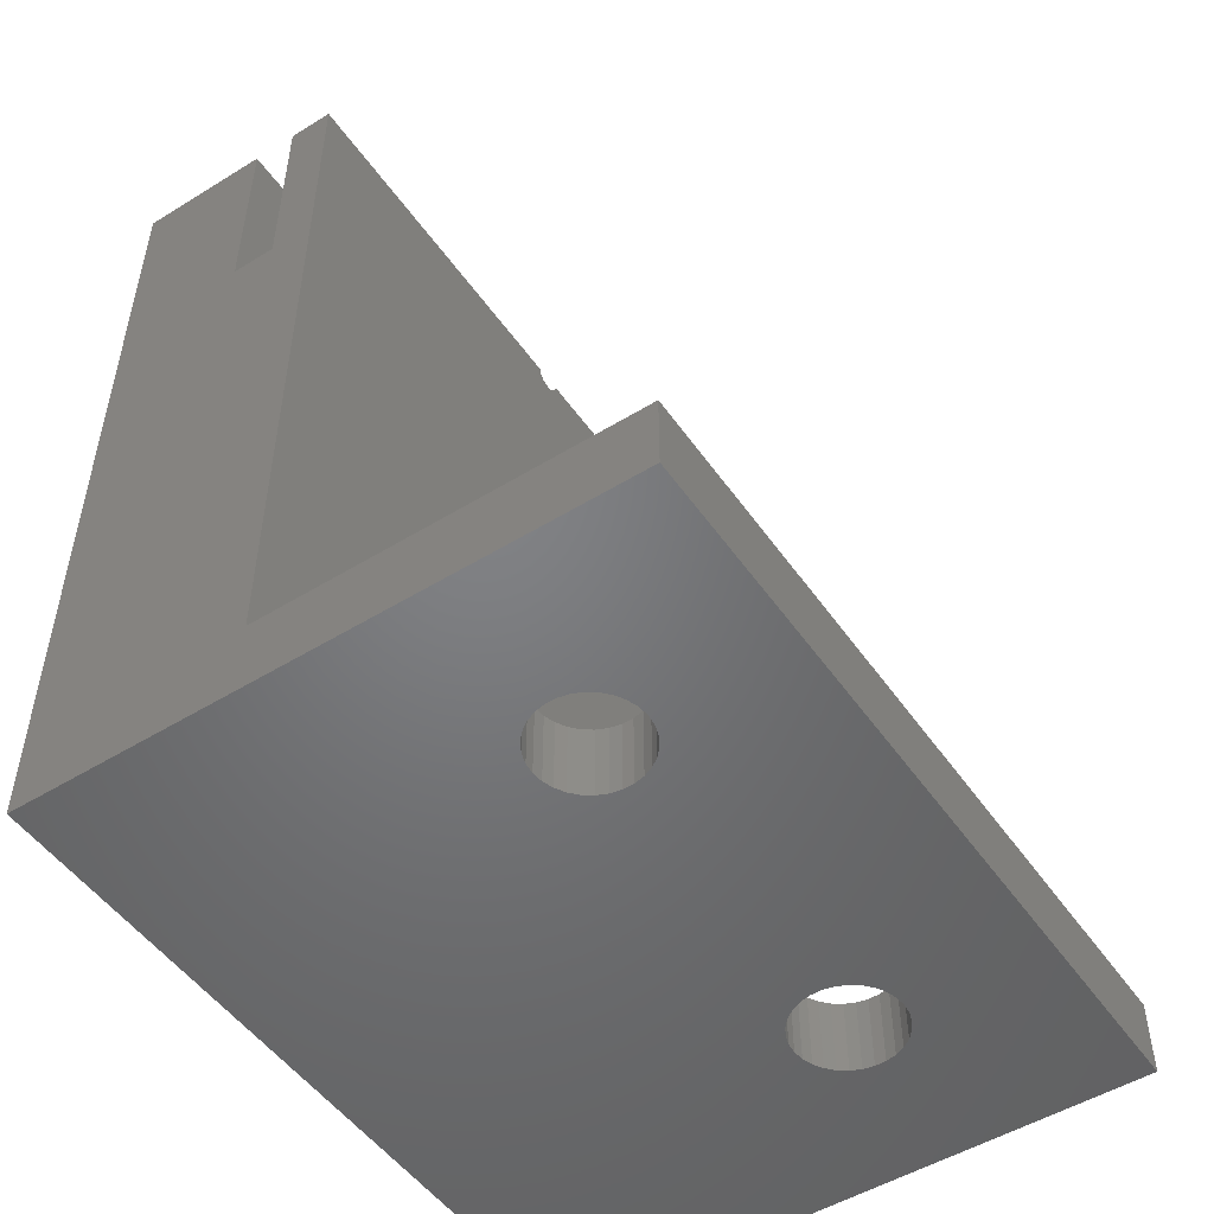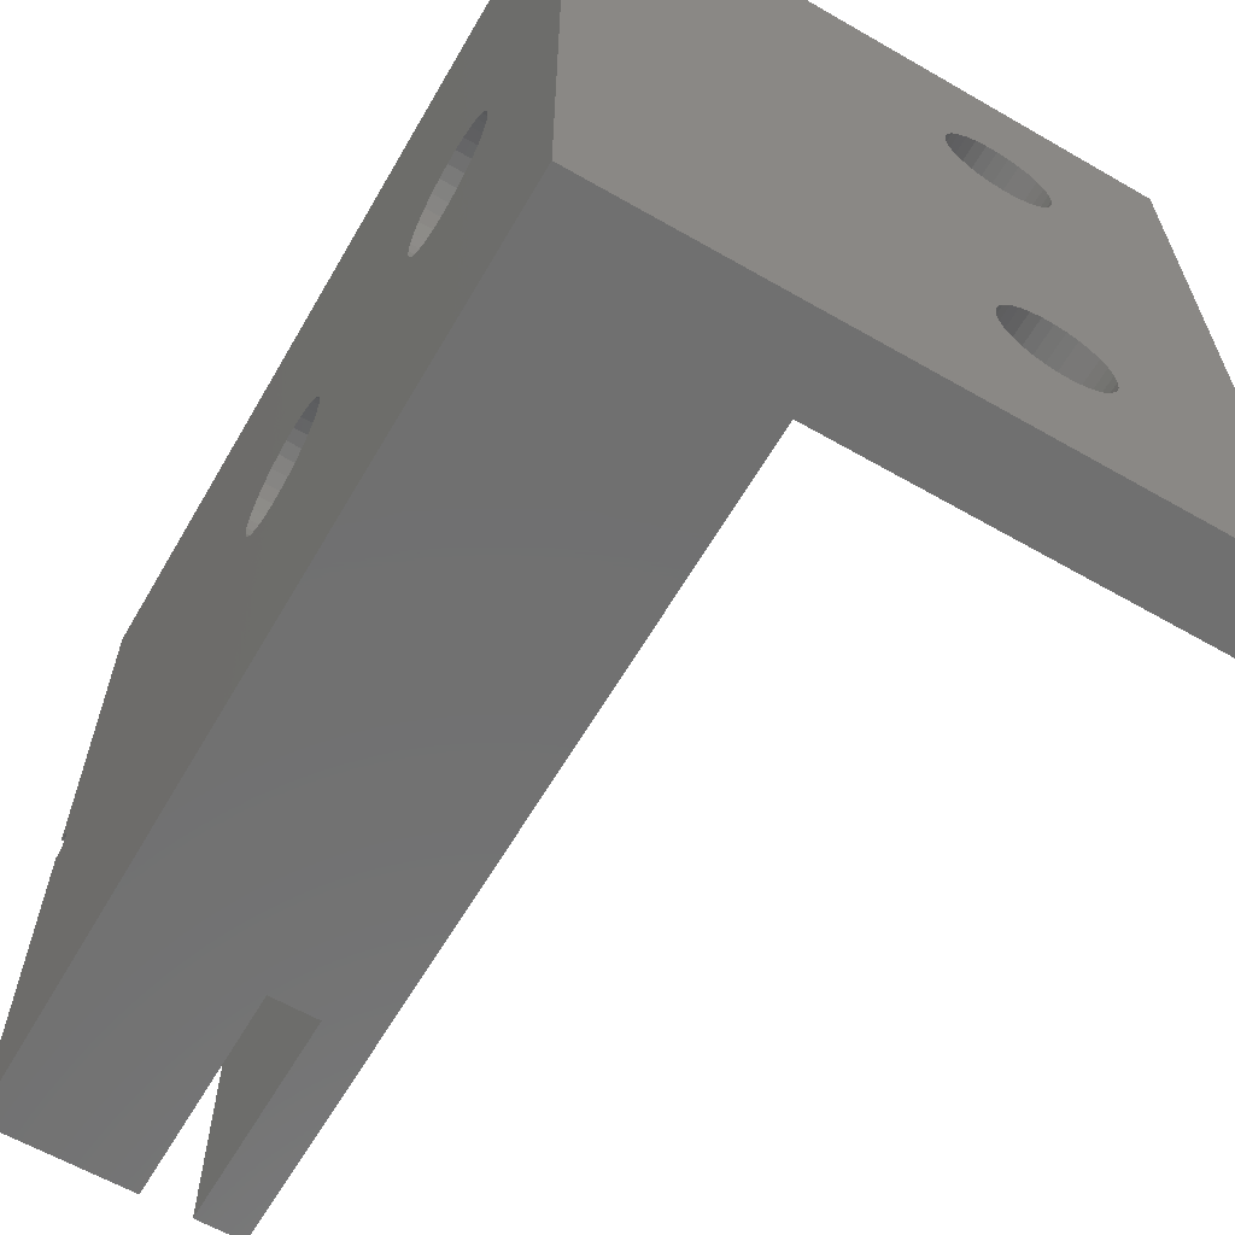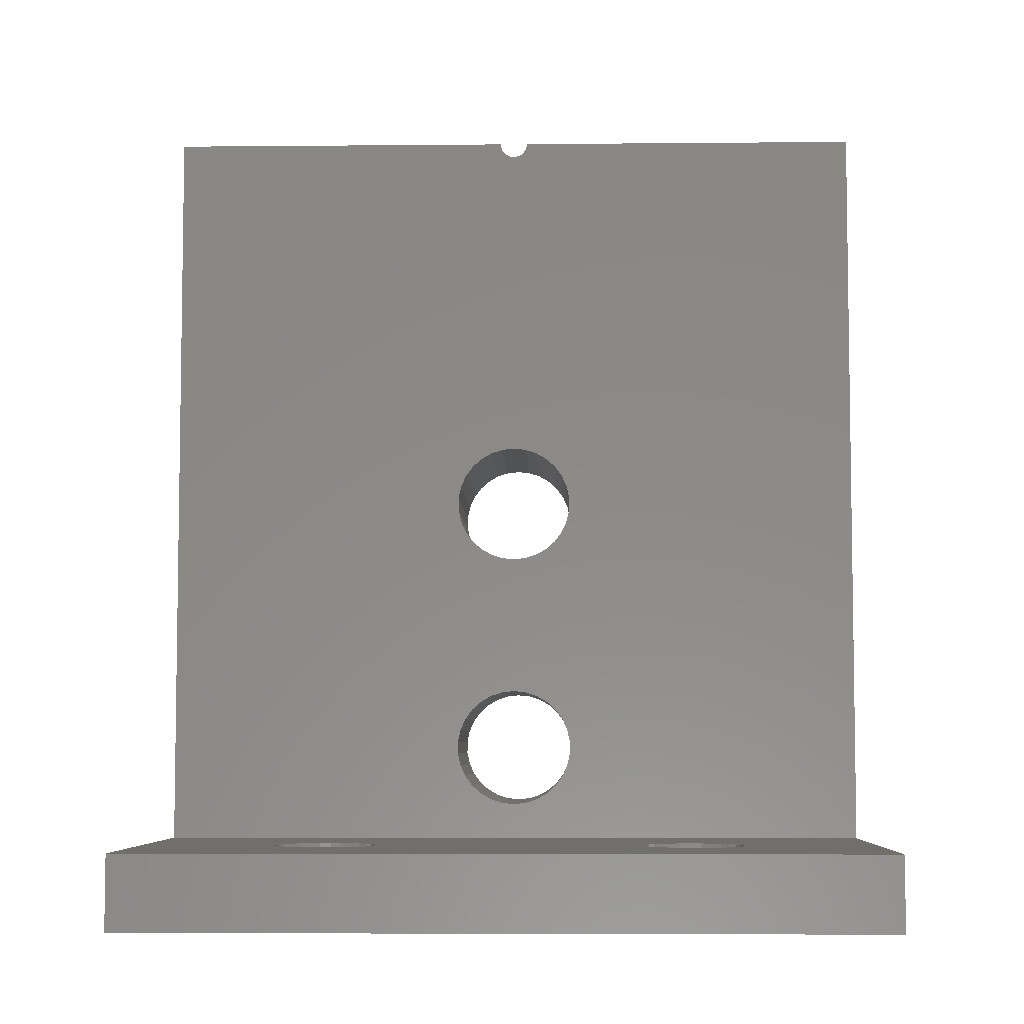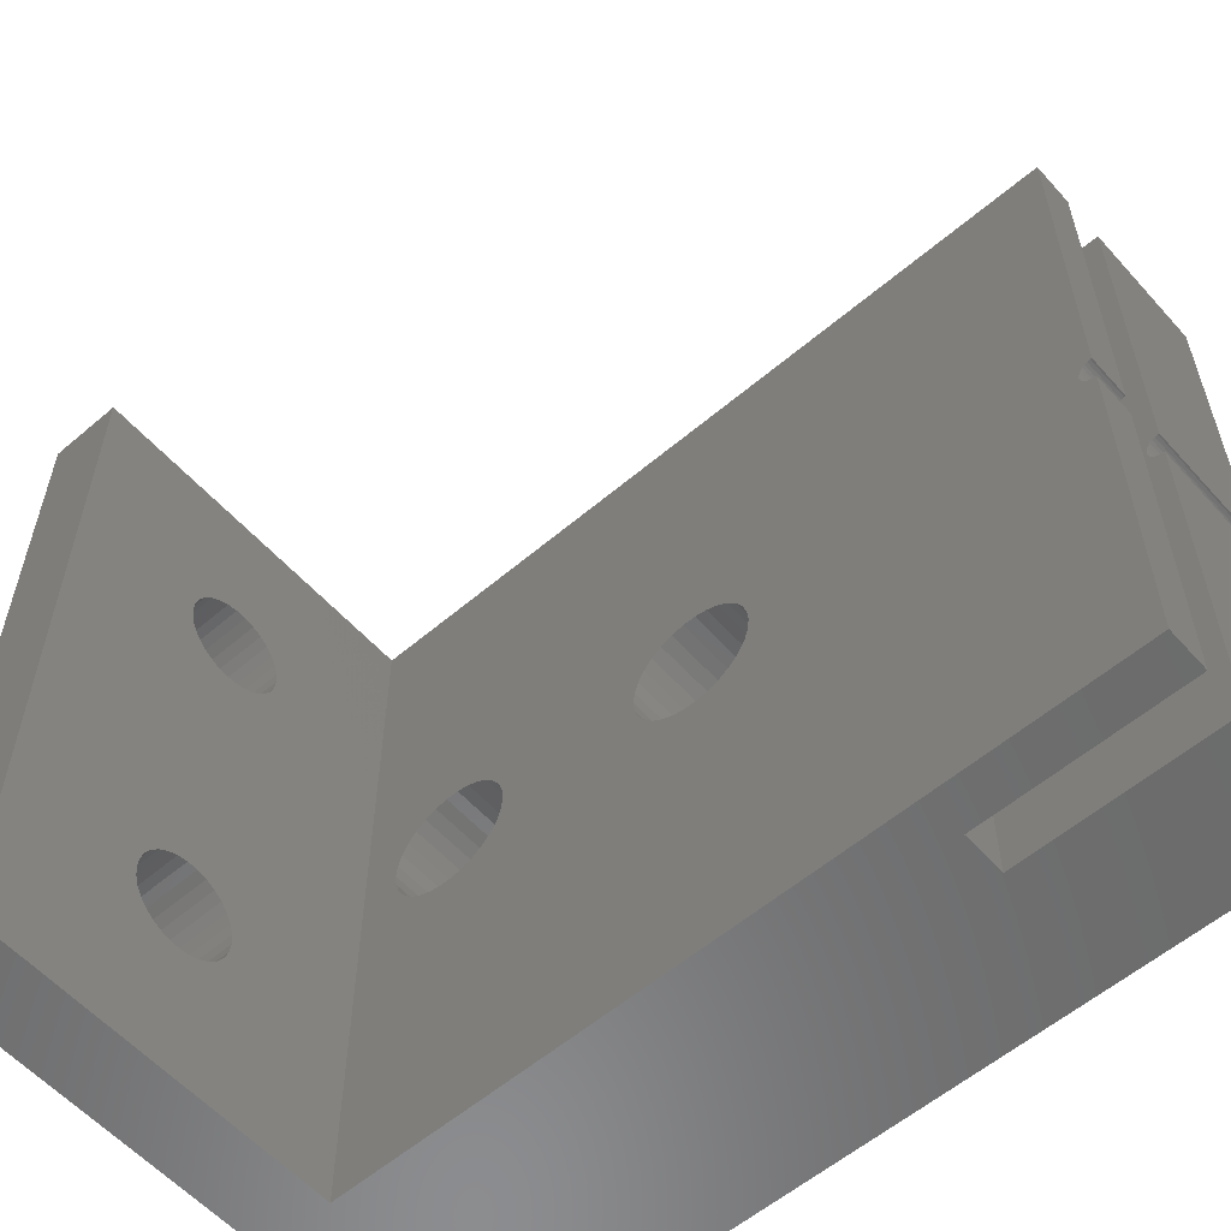
<metadata>
{"format":"stl","ext":"stl","renderer":"f3d","projection":"perspective","resolution":1024,"background":"white","views":[{"elev":-50.7,"azim":-146.1,"up":"+Z"},{"elev":-62.3,"azim":149.8,"up":"+Y"},{"elev":-5.8,"azim":-88.4,"up":"+Z"},{"elev":-57.7,"azim":-48.6,"up":"+Y"}]}
</metadata>
<code>
# stl→obj: 330 verts, 672 faces
v -25 0 0
v -25 0 5
v -25 50.8 0
v -25 50.8 5
v 15 0 0
v 0 0 5
v 15 0 57.75
v 6 0 43.75
v 3 0 43.75
v 0 0 57.75
v 3 0 57.75
v 6 0 57.75
v -10.75 41.13 0
v 15 50.8 0
v -16 12.7 0
v -15.92 11.97 0
v -15.7 11.28 0
v -15.33 10.64 0
v -14.84 10.1 0
v -14.25 9.669 0
v -13.58 9.371 0
v -12.13 9.219 0
v -12.87 9.219 0
v -11.42 9.371 0
v -10.75 9.669 0
v -10.16 10.1 0
v -9.668 10.64 0
v -16 38.1 0
v -15.92 38.83 0
v -9.668 14.76 0
v -9.303 14.12 0
v -12.13 16.18 0
v -11.42 16.03 0
v -9.303 11.28 0
v -10.75 15.73 0
v -9.076 11.97 0
v -10.16 15.3 0
v -9 12.7 0
v -9.076 13.43 0
v -12.87 16.18 0
v -13.58 16.03 0
v -14.25 15.73 0
v -14.84 15.3 0
v -15.33 14.76 0
v -15.7 14.12 0
v -15.92 13.43 0
v -15.92 37.37 0
v -15.7 36.68 0
v -12.87 34.62 0
v -13.58 34.77 0
v -15.33 36.04 0
v -14.84 35.5 0
v -14.25 35.07 0
v -12.13 34.62 0
v -9.668 36.04 0
v -10.16 35.5 0
v -11.42 34.77 0
v -10.75 35.07 0
v -9.303 36.68 0
v -15.7 39.52 0
v -11.42 41.43 0
v -14.84 40.7 0
v -14.25 41.13 0
v -9.076 37.37 0
v -13.58 41.43 0
v -9 38.1 0
v -12.87 41.58 0
v -9.076 38.83 0
v -9.303 39.52 0
v -12.13 41.58 0
v -9.668 40.16 0
v -10.16 40.7 0
v -15.33 40.16 0
v 0 50.8 5
v 3 50.8 43.75
v 0 50.8 57.75
v 6 50.8 43.75
v 6 50.8 57.75
v 15 50.8 57.75
v 3 50.8 57.75
v -12.87 9.219 5
v -15.7 36.68 5
v -14.25 41.13 5
v -13.58 41.43 5
v -15.92 11.97 5
v -12.13 9.219 5
v -16 12.7 5
v -11.42 9.371 5
v -15.92 13.43 5
v -10.75 9.669 5
v -15.7 14.12 5
v -12.87 41.58 5
v -12.13 41.58 5
v -15.33 14.76 5
v -14.84 15.3 5
v -9.668 10.64 5
v -10.16 10.1 5
v -14.25 15.73 5
v -13.58 16.03 5
v -12.87 16.18 5
v -9.076 11.97 5
v -9.303 11.28 5
v -12.13 16.18 5
v -11.42 16.03 5
v -10.75 15.73 5
v -9.076 13.43 5
v -9 12.7 5
v -10.16 15.3 5
v -9.668 14.76 5
v -9.303 14.12 5
v -13.58 9.371 5
v -14.25 9.669 5
v -14.84 10.1 5
v -15.33 10.64 5
v -15.7 11.28 5
v -16 38.1 5
v -15.92 37.37 5
v -15.92 38.83 5
v -15.7 39.52 5
v -11.42 41.43 5
v -15.33 40.16 5
v -14.84 40.7 5
v -10.75 41.13 5
v -9.076 38.83 5
v -9 38.1 5
v -15.33 36.04 5
v -9.303 36.68 5
v -9.668 36.04 5
v -10.16 40.7 5
v -9.076 37.37 5
v -9.668 40.16 5
v -9.303 39.52 5
v -10.16 35.5 5
v -10.75 35.07 5
v -11.42 34.77 5
v -12.13 34.62 5
v -12.87 34.62 5
v -13.58 34.77 5
v -14.25 35.07 5
v -14.84 35.5 5
v 0 24.41 57.65
v 0 24.41 57.75
v 0 24.45 57.44
v 0 24.53 57.25
v 0 27.87 33.4
v 0 24.81 56.94
v 0 24.66 57.08
v 0 26.27 7.592
v 0 25.4 7.5
v 0 24.99 56.84
v 0 25.19 56.77
v 0 25.4 56.75
v 0 25.61 56.77
v 0 25.81 56.84
v 0 25.99 56.94
v 0 26.14 57.08
v 0 26.27 57.25
v 0 26.35 57.44
v 0 26.39 57.65
v 0 26.39 57.75
v 0 26.4 57.75
v 0 21.22 12.14
v 0 21.22 11.26
v 0 21.41 10.4
v 0 21.76 9.6
v 0 22.28 8.89
v 0 22.93 8.302
v 0 23.69 7.863
v 0 24.53 7.592
v 0 27.11 7.863
v 0 27.87 8.302
v 0 28.52 8.89
v 0 29.04 9.6
v 0 29.39 10.4
v 0 22.28 27.19
v 0 29.04 13.8
v 0 21.76 27.9
v 0 27.87 15.1
v 0 28.52 14.51
v 0 25.4 15.9
v 0 26.27 15.81
v 0 29.58 11.26
v 0 27.11 15.54
v 0 29.58 12.14
v 0 29.39 13
v 0 24.53 15.81
v 0 23.69 15.54
v 0 22.93 15.1
v 0 22.28 14.51
v 0 21.76 13.8
v 0 21.41 13
v 0 21.22 29.56
v 0 21.22 30.44
v 0 22.28 32.81
v 0 22.93 33.4
v 0 21.41 28.7
v 0 22.93 26.6
v 0 23.69 26.16
v 0 27.11 26.16
v 0 26.27 25.89
v 0 24.53 25.89
v 0 25.4 25.8
v 0 29.04 27.9
v 0 28.52 27.19
v 0 21.76 32.1
v 0 27.87 26.6
v 0 29.04 32.1
v 0 29.39 31.3
v 0 29.39 28.7
v 0 29.58 29.56
v 0 29.58 30.44
v 0 28.52 32.81
v 0 27.11 33.84
v 0 23.69 33.84
v 0 26.27 34.11
v 0 25.4 34.2
v 0 24.53 34.11
v 0 21.41 31.3
v 3 24.41 57.75
v 3 26.4 57.75
v 3 26.39 57.65
v 3 26.39 57.75
v 3 26.35 57.44
v 3 26.27 57.25
v 3 26.14 57.08
v 3 25.99 56.94
v 3 25.81 56.84
v 3 25.61 56.77
v 3 25.4 56.75
v 3 25.19 56.77
v 3 24.99 56.84
v 3 24.81 56.94
v 3 24.66 57.08
v 3 24.53 57.25
v 3 24.45 57.44
v 3 24.41 57.65
v 6 24.41 57.75
v 6 24.41 57.65
v 6 24.45 57.44
v 6 24.53 57.25
v 6 24.66 57.08
v 6 24.81 56.94
v 6 24.99 56.84
v 6 25.19 56.77
v 6 25.4 56.75
v 6 25.61 56.77
v 6 25.81 56.84
v 6 25.99 56.94
v 6 26.14 57.08
v 6 26.27 57.25
v 6 26.35 57.44
v 6 26.39 57.65
v 6 26.39 57.75
v 15 24.41 57.75
v 15 26.27 7.592
v 15 26.39 57.75
v 15 26.39 57.65
v 15 26.35 57.44
v 15 26.27 57.25
v 15 26.14 57.08
v 15 25.99 56.94
v 15 25.81 56.84
v 15 25.61 56.77
v 15 25.4 56.75
v 15 25.19 56.77
v 15 24.99 56.84
v 15 24.81 56.94
v 15 24.66 57.08
v 15 24.53 57.25
v 15 24.45 57.44
v 15 24.41 57.65
v 15 27.87 15.1
v 15 28.52 14.51
v 15 25.4 7.5
v 15 21.22 11.26
v 15 28.52 8.89
v 15 27.87 8.302
v 15 21.22 12.14
v 15 29.04 9.6
v 15 21.41 13
v 15 29.58 29.56
v 15 29.39 28.7
v 15 21.76 13.8
v 15 22.28 14.51
v 15 29.58 11.26
v 15 29.39 10.4
v 15 22.93 15.1
v 15 29.58 12.14
v 15 23.69 15.54
v 15 24.53 15.81
v 15 25.4 15.9
v 15 29.04 13.8
v 15 29.39 13
v 15 26.27 15.81
v 15 27.11 15.54
v 15 24.53 25.89
v 15 27.11 26.16
v 15 26.27 25.89
v 15 27.11 7.863
v 15 24.53 7.592
v 15 21.76 32.1
v 15 22.28 32.81
v 15 23.69 7.863
v 15 22.93 8.302
v 15 22.28 8.89
v 15 21.76 9.6
v 15 21.41 10.4
v 15 22.93 26.6
v 15 22.28 27.19
v 15 25.4 25.8
v 15 21.22 29.56
v 15 21.22 30.44
v 15 21.41 31.3
v 15 29.04 32.1
v 15 29.39 31.3
v 15 22.93 33.4
v 15 28.52 27.19
v 15 27.87 26.6
v 15 23.69 33.84
v 15 29.04 27.9
v 15 24.53 34.11
v 15 25.4 34.2
v 15 26.27 34.11
v 15 27.11 33.84
v 15 29.58 30.44
v 15 27.87 33.4
v 15 28.52 32.81
v 15 23.69 26.16
v 15 21.76 27.9
v 15 21.41 28.7
f 1 2 3
f 3 2 4
f 2 1 5
f 6 2 5
f 7 8 5
f 9 6 8
f 10 9 11
f 8 6 5
f 12 8 7
f 10 6 9
f 13 3 14
f 1 3 15
f 1 15 16
f 1 16 17
f 1 17 18
f 1 18 19
f 1 19 20
f 1 20 21
f 1 21 5
f 22 5 23
f 24 5 22
f 25 5 24
f 26 5 25
f 27 5 26
f 28 3 29
f 30 3 31
f 32 3 33
f 27 34 5
f 33 3 35
f 34 36 5
f 35 3 37
f 36 38 5
f 37 3 30
f 38 39 5
f 39 31 5
f 40 3 32
f 41 3 40
f 42 3 41
f 43 3 42
f 44 3 43
f 45 3 44
f 46 3 45
f 15 3 46
f 47 3 28
f 31 3 47
f 31 47 48
f 49 5 50
f 31 51 5
f 51 52 5
f 52 53 5
f 53 50 5
f 51 31 48
f 54 5 49
f 55 14 56
f 5 54 57
f 5 57 58
f 5 58 14
f 58 56 14
f 59 14 55
f 29 3 60
f 61 3 13
f 62 3 63
f 59 64 14
f 63 3 65
f 64 66 14
f 65 3 67
f 66 68 14
f 68 69 14
f 67 3 70
f 69 71 14
f 70 3 61
f 71 72 14
f 72 13 14
f 73 3 62
f 60 3 73
f 23 5 21
f 3 4 14
f 14 4 74
f 75 74 76
f 14 74 75
f 77 14 75
f 14 77 78
f 14 78 79
f 75 76 80
f 81 2 6
f 82 4 6
f 83 84 74
f 4 2 85
f 86 81 6
f 4 85 87
f 88 86 6
f 4 87 89
f 90 88 6
f 4 89 91
f 92 93 74
f 4 91 94
f 4 94 95
f 96 97 6
f 4 95 98
f 97 90 6
f 4 98 99
f 4 99 100
f 101 102 6
f 4 100 103
f 102 96 6
f 4 103 104
f 4 104 105
f 106 107 6
f 4 105 108
f 4 109 6
f 4 108 109
f 109 110 6
f 111 2 81
f 112 2 111
f 113 2 112
f 114 2 113
f 115 2 114
f 85 2 115
f 116 4 117
f 118 4 116
f 119 4 118
f 93 120 74
f 121 4 119
f 122 4 121
f 83 4 122
f 84 92 74
f 74 4 83
f 120 123 74
f 124 125 6
f 126 82 6
f 127 128 6
f 74 123 129
f 130 127 6
f 74 129 131
f 125 130 6
f 74 131 132
f 74 124 6
f 74 132 124
f 128 133 6
f 133 134 6
f 134 135 6
f 135 136 6
f 136 137 6
f 137 138 6
f 138 139 6
f 139 140 6
f 140 126 6
f 117 4 82
f 110 106 6
f 107 101 6
f 141 10 142
f 143 10 141
f 144 10 143
f 145 10 144
f 146 74 147
f 148 74 149
f 74 146 150
f 150 151 74
f 151 152 74
f 152 153 74
f 153 154 74
f 154 155 74
f 155 156 74
f 156 157 74
f 157 158 74
f 158 159 74
f 159 160 74
f 74 160 161
f 74 161 76
f 6 10 162
f 6 162 163
f 6 163 164
f 6 164 165
f 6 165 166
f 6 166 167
f 6 167 168
f 6 168 169
f 6 169 149
f 6 149 74
f 170 74 148
f 171 74 170
f 172 74 171
f 173 74 172
f 174 74 173
f 175 176 177
f 178 10 179
f 180 10 181
f 174 182 74
f 181 10 183
f 182 184 74
f 183 10 178
f 184 185 74
f 179 10 176
f 185 176 74
f 186 10 180
f 187 10 186
f 188 10 187
f 189 10 188
f 190 10 189
f 191 10 190
f 162 10 191
f 192 10 193
f 194 10 195
f 196 10 192
f 177 10 196
f 176 10 177
f 197 176 175
f 198 176 197
f 199 74 200
f 176 198 74
f 198 201 74
f 201 202 74
f 202 200 74
f 203 74 204
f 205 10 194
f 199 206 74
f 206 204 74
f 207 144 208
f 74 203 209
f 74 209 210
f 74 210 211
f 74 211 144
f 211 208 144
f 212 144 207
f 145 144 212
f 213 10 145
f 195 10 214
f 215 10 213
f 216 10 215
f 217 10 216
f 214 10 217
f 218 10 205
f 193 10 218
f 147 74 144
f 142 10 11
f 219 142 11
f 75 80 220
f 221 75 222
f 222 75 220
f 223 75 221
f 224 75 223
f 225 75 224
f 226 75 225
f 227 75 226
f 228 75 227
f 229 75 228
f 230 75 229
f 231 75 230
f 11 75 231
f 11 231 232
f 11 232 233
f 11 233 234
f 11 234 235
f 11 235 236
f 11 236 219
f 9 75 11
f 8 77 75
f 9 8 75
f 237 238 12
f 12 238 239
f 239 240 12
f 240 241 12
f 241 242 12
f 242 243 12
f 243 244 12
f 244 245 12
f 246 78 245
f 247 78 246
f 248 78 247
f 249 78 248
f 250 78 249
f 251 78 250
f 252 253 78
f 252 78 251
f 245 78 77
f 245 77 12
f 12 77 8
f 237 12 7
f 254 237 7
f 255 5 14
f 79 256 14
f 256 257 14
f 257 258 14
f 258 259 14
f 259 260 14
f 260 261 14
f 261 262 14
f 262 263 14
f 263 264 14
f 265 7 264
f 266 267 7
f 267 268 7
f 268 269 7
f 269 270 7
f 270 271 7
f 271 254 7
f 272 273 14
f 255 274 5
f 7 5 275
f 276 277 14
f 7 275 278
f 279 276 14
f 7 278 280
f 281 282 14
f 7 280 283
f 7 283 284
f 285 286 14
f 7 284 287
f 288 285 14
f 7 287 289
f 286 279 14
f 7 289 290
f 7 290 291
f 292 293 14
f 7 291 294
f 273 292 14
f 7 294 295
f 296 272 14
f 7 295 272
f 297 298 14
f 277 299 14
f 299 255 14
f 274 300 5
f 301 302 7
f 303 5 300
f 304 5 303
f 305 5 304
f 306 5 305
f 307 5 306
f 275 5 307
f 308 309 272
f 310 296 14
f 7 311 312
f 298 310 14
f 7 312 313
f 314 315 14
f 7 313 301
f 264 7 302
f 264 302 316
f 317 318 14
f 264 316 319
f 320 317 14
f 264 319 321
f 282 320 14
f 264 321 322
f 318 297 14
f 264 322 323
f 264 323 324
f 325 281 14
f 264 324 326
f 315 325 14
f 264 326 327
f 264 314 14
f 264 327 314
f 328 272 296
f 308 272 328
f 7 272 309
f 7 309 329
f 7 330 311
f 7 329 330
f 265 266 7
f 293 288 14
f 46 89 87
f 15 46 87
f 87 85 16
f 15 87 16
f 45 91 89
f 46 45 89
f 44 94 91
f 45 44 91
f 43 95 94
f 44 43 94
f 42 98 95
f 43 42 95
f 41 99 98
f 42 41 98
f 40 100 99
f 41 40 99
f 32 103 100
f 40 32 100
f 33 104 103
f 32 33 103
f 35 105 104
f 33 35 104
f 37 108 105
f 35 37 105
f 109 108 30
f 30 108 37
f 110 109 31
f 31 109 30
f 106 110 39
f 39 110 31
f 107 106 38
f 38 106 39
f 107 38 101
f 101 38 36
f 101 36 102
f 102 36 34
f 102 34 96
f 96 34 27
f 96 27 97
f 97 27 26
f 97 26 90
f 90 26 25
f 90 25 88
f 88 25 24
f 88 24 86
f 86 24 22
f 86 22 81
f 81 22 23
f 81 23 111
f 111 23 21
f 111 21 112
f 112 21 20
f 112 20 113
f 113 20 19
f 114 113 19
f 18 114 19
f 115 114 18
f 17 115 18
f 85 115 17
f 16 85 17
f 29 118 116
f 28 29 116
f 116 117 47
f 28 116 47
f 60 119 118
f 29 60 118
f 73 121 119
f 60 73 119
f 62 122 121
f 73 62 121
f 63 83 122
f 62 63 122
f 65 84 83
f 63 65 83
f 67 92 84
f 65 67 84
f 70 93 92
f 67 70 92
f 61 120 93
f 70 61 93
f 13 123 120
f 61 13 120
f 72 129 123
f 13 72 123
f 131 129 71
f 71 129 72
f 132 131 69
f 69 131 71
f 124 132 68
f 68 132 69
f 125 124 66
f 66 124 68
f 125 66 130
f 130 66 64
f 130 64 127
f 127 64 59
f 127 59 128
f 128 59 55
f 128 55 133
f 133 55 56
f 133 56 134
f 134 56 58
f 134 58 135
f 135 58 57
f 135 57 136
f 136 57 54
f 136 54 137
f 137 54 49
f 137 49 138
f 138 49 50
f 138 50 139
f 139 50 53
f 139 53 140
f 140 53 52
f 126 140 52
f 51 126 52
f 82 126 51
f 48 82 51
f 117 82 48
f 47 117 48
f 78 253 256
f 79 78 256
f 76 161 220
f 80 76 220
f 161 160 222
f 220 161 222
f 221 222 160
f 159 221 160
f 223 221 159
f 158 223 159
f 224 223 158
f 157 224 158
f 225 224 157
f 156 225 157
f 226 225 156
f 155 226 156
f 227 226 155
f 154 227 155
f 228 227 154
f 153 228 154
f 229 228 153
f 152 229 153
f 230 229 152
f 151 230 152
f 231 230 151
f 150 231 151
f 232 231 150
f 146 232 150
f 233 232 146
f 147 233 146
f 233 147 234
f 234 147 144
f 234 144 235
f 235 144 143
f 235 143 236
f 236 143 141
f 219 236 142
f 142 236 141
f 280 278 191
f 191 278 162
f 278 275 162
f 162 275 163
f 283 280 190
f 190 280 191
f 284 283 189
f 189 283 190
f 287 284 188
f 188 284 189
f 289 287 187
f 187 287 188
f 290 289 186
f 186 289 187
f 291 290 180
f 180 290 186
f 294 291 181
f 181 291 180
f 295 294 183
f 183 294 181
f 272 295 178
f 178 295 183
f 273 272 179
f 179 272 178
f 176 292 273
f 179 176 273
f 185 293 292
f 176 185 292
f 184 288 293
f 185 184 293
f 285 288 184
f 182 285 184
f 286 285 182
f 174 286 182
f 279 286 174
f 173 279 174
f 276 279 173
f 172 276 173
f 277 276 172
f 171 277 172
f 299 277 171
f 170 299 171
f 255 299 170
f 148 255 170
f 274 255 148
f 149 274 148
f 300 274 149
f 169 300 149
f 303 300 169
f 168 303 169
f 304 303 168
f 167 304 168
f 305 304 167
f 166 305 167
f 305 166 306
f 306 166 165
f 306 165 307
f 307 165 164
f 307 164 275
f 275 164 163
f 313 312 218
f 218 312 193
f 312 311 193
f 193 311 192
f 301 313 205
f 205 313 218
f 302 301 194
f 194 301 205
f 316 302 195
f 195 302 194
f 319 316 214
f 214 316 195
f 321 319 217
f 217 319 214
f 322 321 216
f 216 321 217
f 323 322 215
f 215 322 216
f 324 323 213
f 213 323 215
f 326 324 145
f 145 324 213
f 327 326 212
f 212 326 145
f 207 314 327
f 212 207 327
f 208 315 314
f 207 208 314
f 211 325 315
f 208 211 315
f 281 325 211
f 210 281 211
f 282 281 210
f 209 282 210
f 320 282 209
f 203 320 209
f 317 320 203
f 204 317 203
f 318 317 204
f 206 318 204
f 297 318 206
f 199 297 206
f 298 297 199
f 200 298 199
f 310 298 200
f 202 310 200
f 296 310 202
f 201 296 202
f 328 296 201
f 198 328 201
f 308 328 198
f 197 308 198
f 309 308 197
f 175 309 197
f 309 175 329
f 329 175 177
f 329 177 330
f 330 177 196
f 330 196 311
f 311 196 192
f 257 256 253
f 252 257 253
f 258 257 252
f 251 258 252
f 259 258 251
f 250 259 251
f 260 259 250
f 249 260 250
f 261 260 249
f 248 261 249
f 262 261 248
f 247 262 248
f 263 262 247
f 246 263 247
f 264 263 246
f 245 264 246
f 265 264 245
f 244 265 245
f 266 265 244
f 243 266 244
f 267 266 243
f 242 267 243
f 268 267 242
f 241 268 242
f 268 241 269
f 269 241 240
f 269 240 270
f 270 240 239
f 270 239 271
f 271 239 238
f 254 271 237
f 237 271 238

</code>
